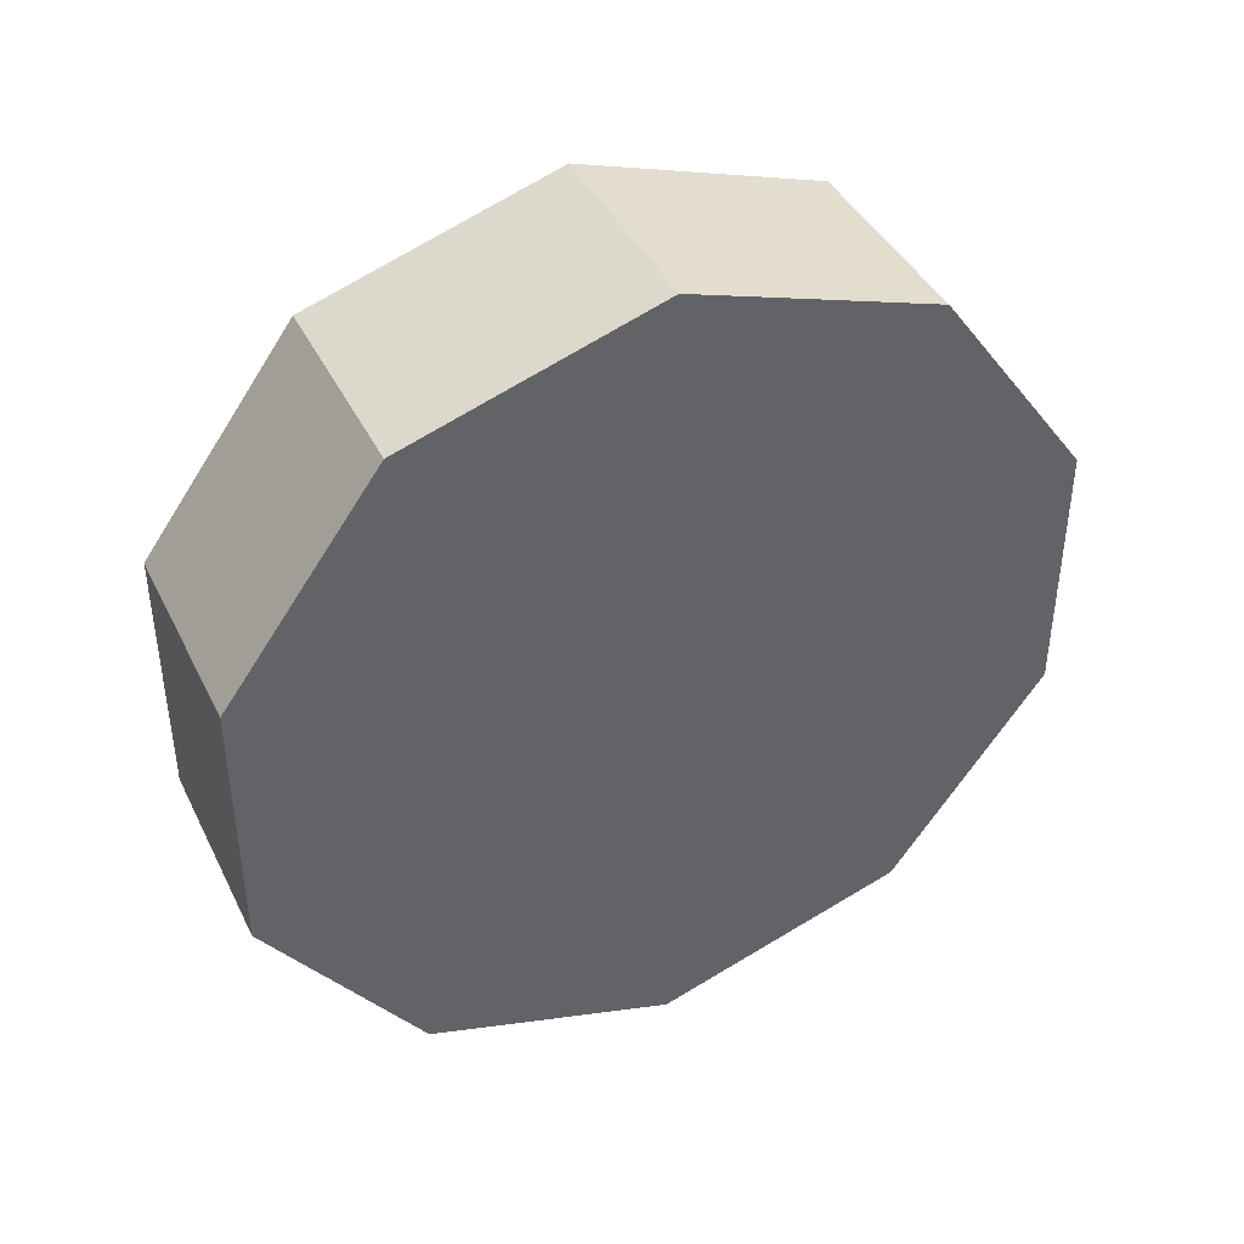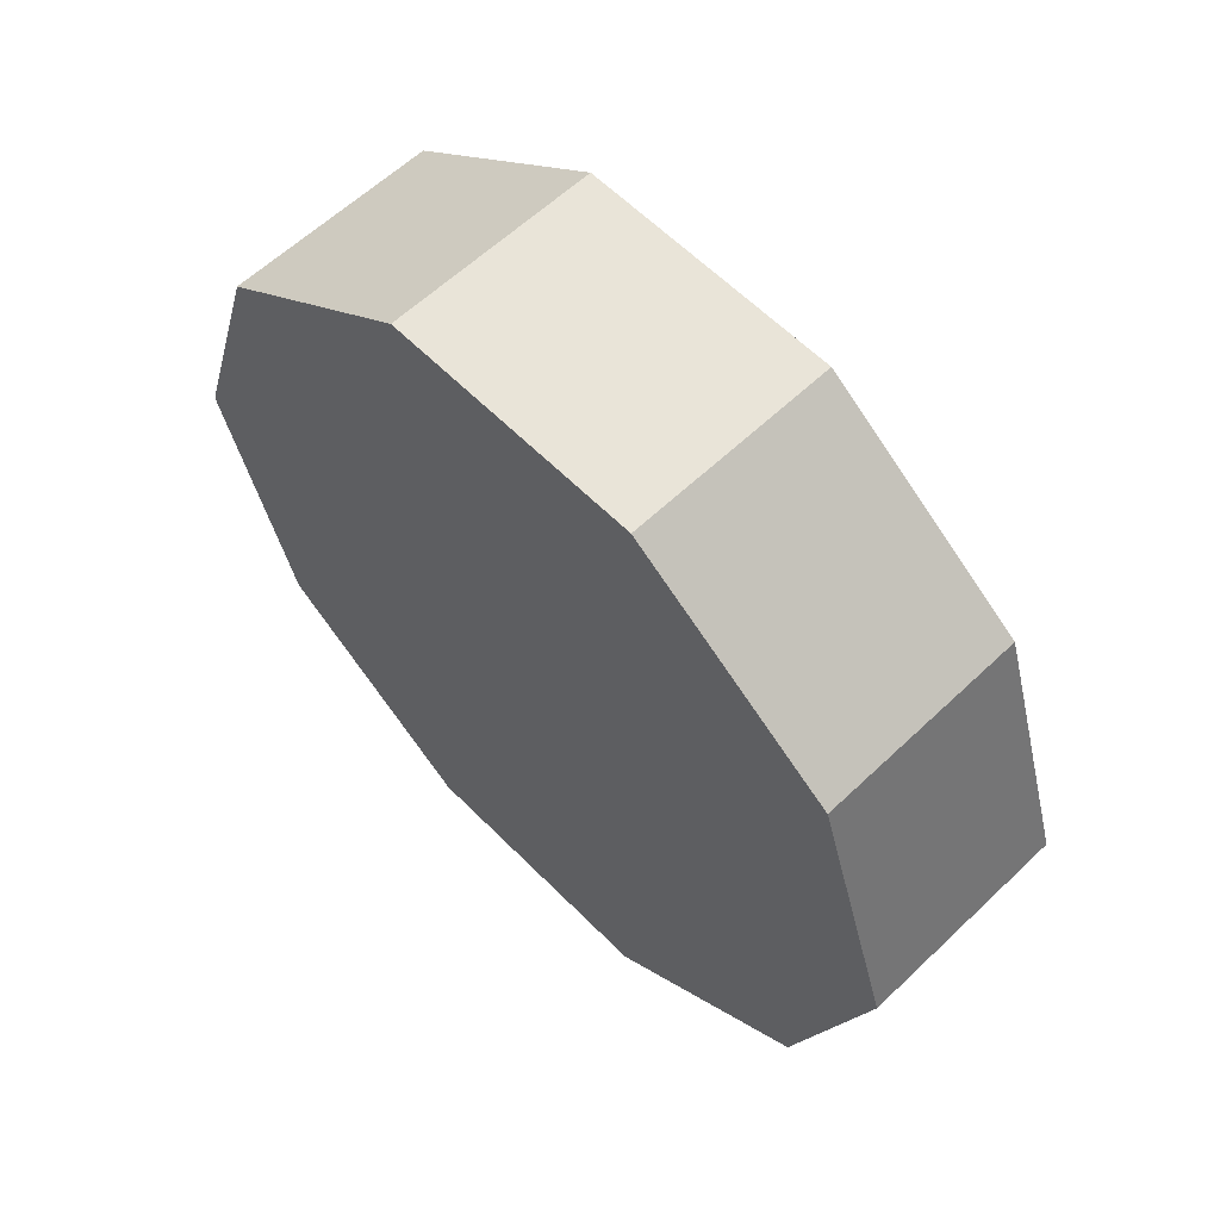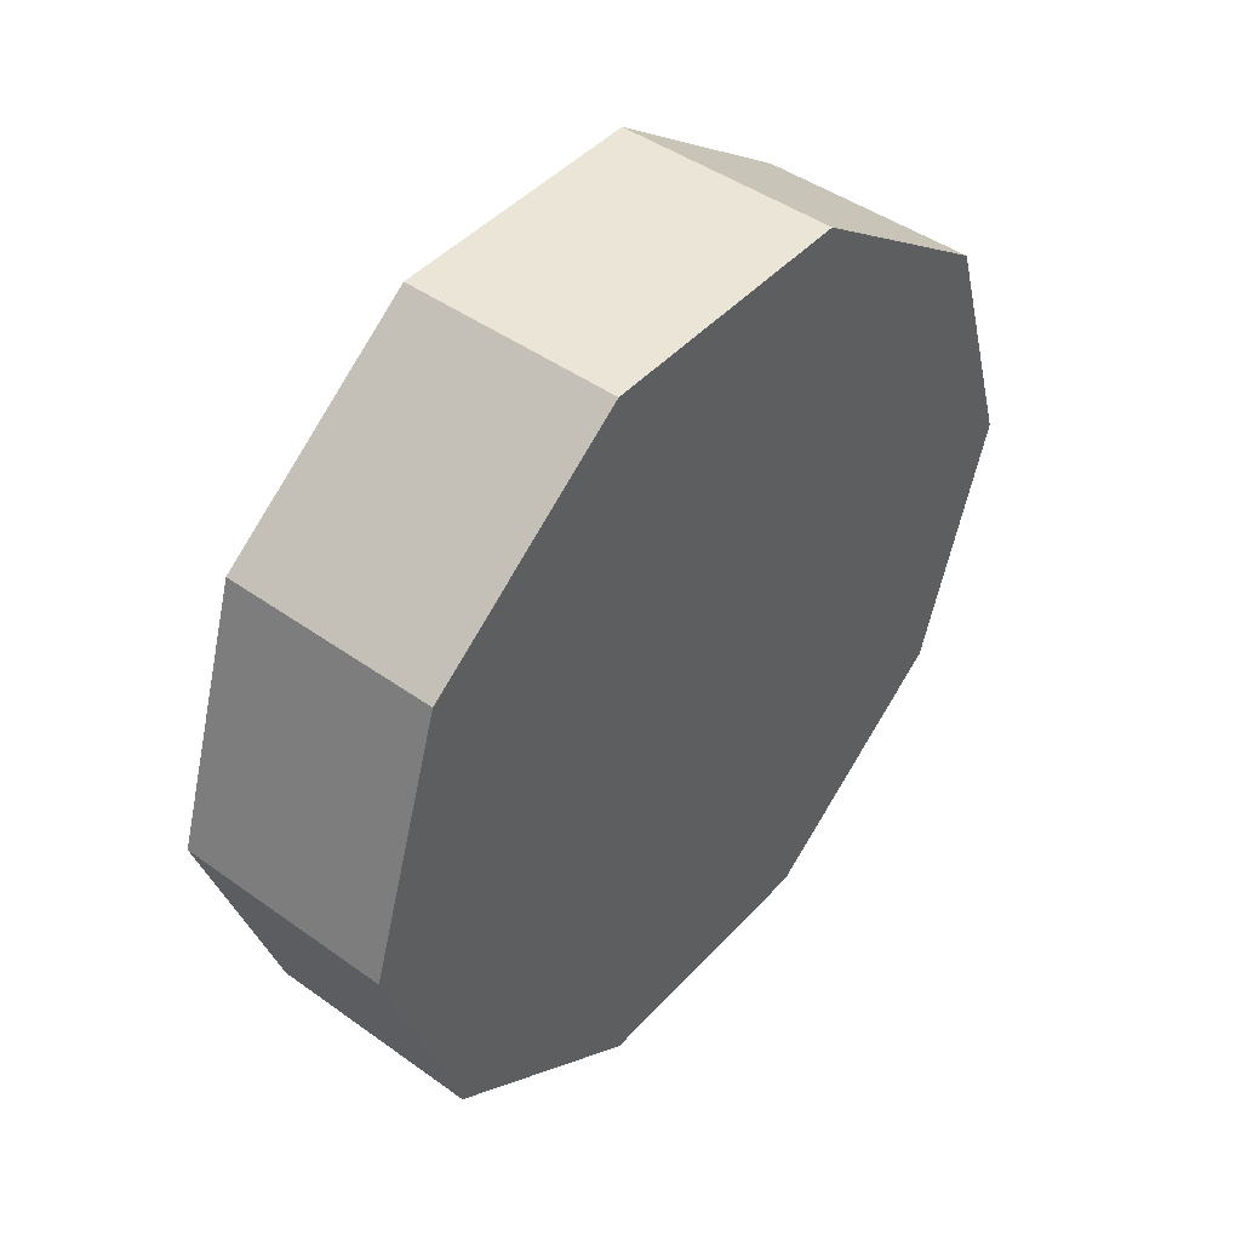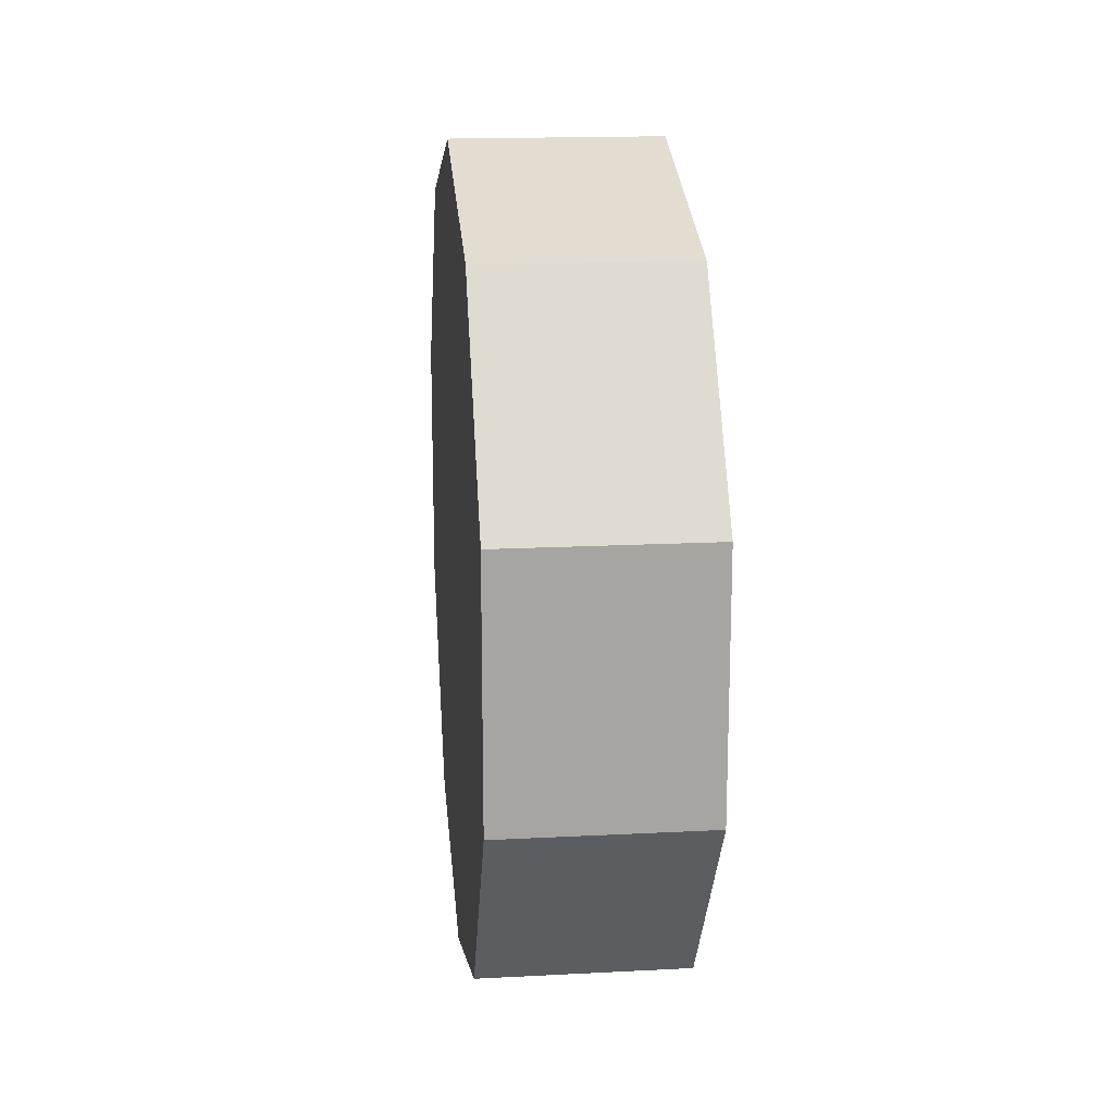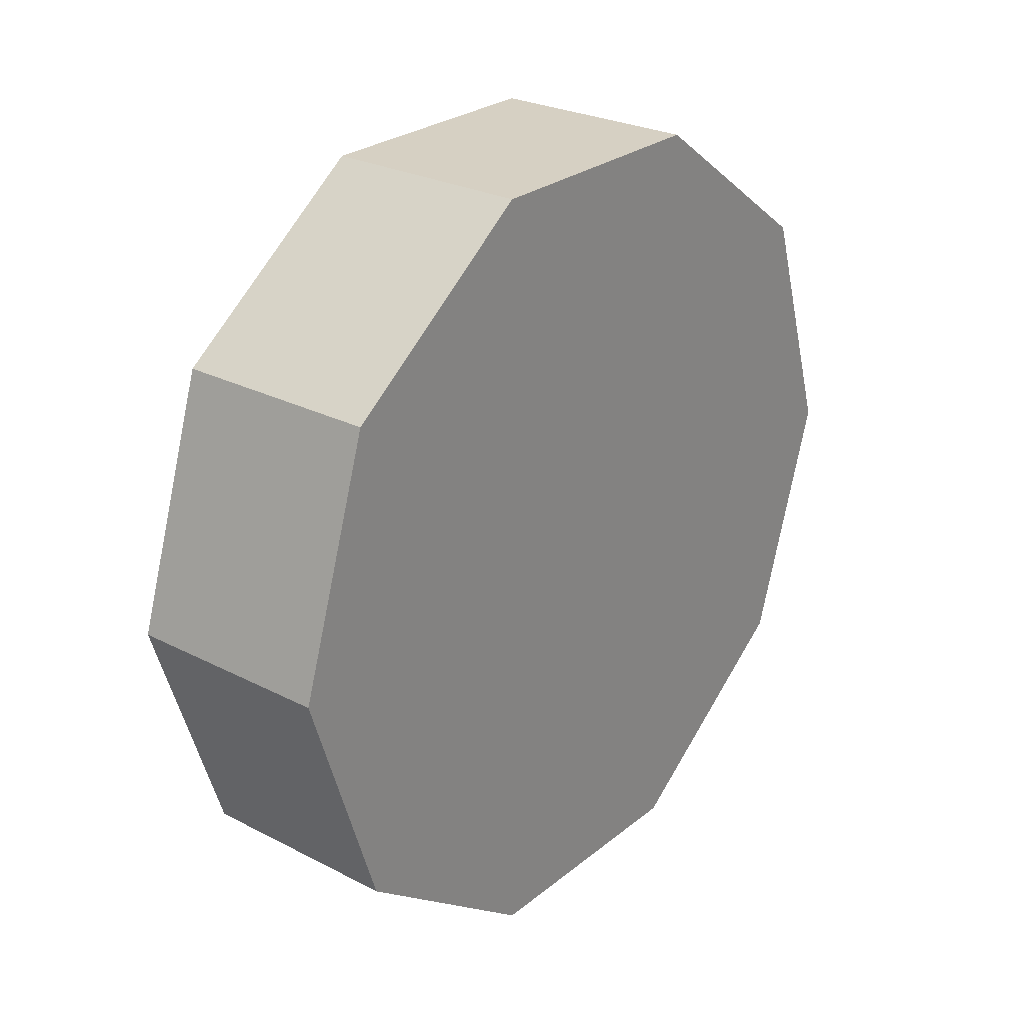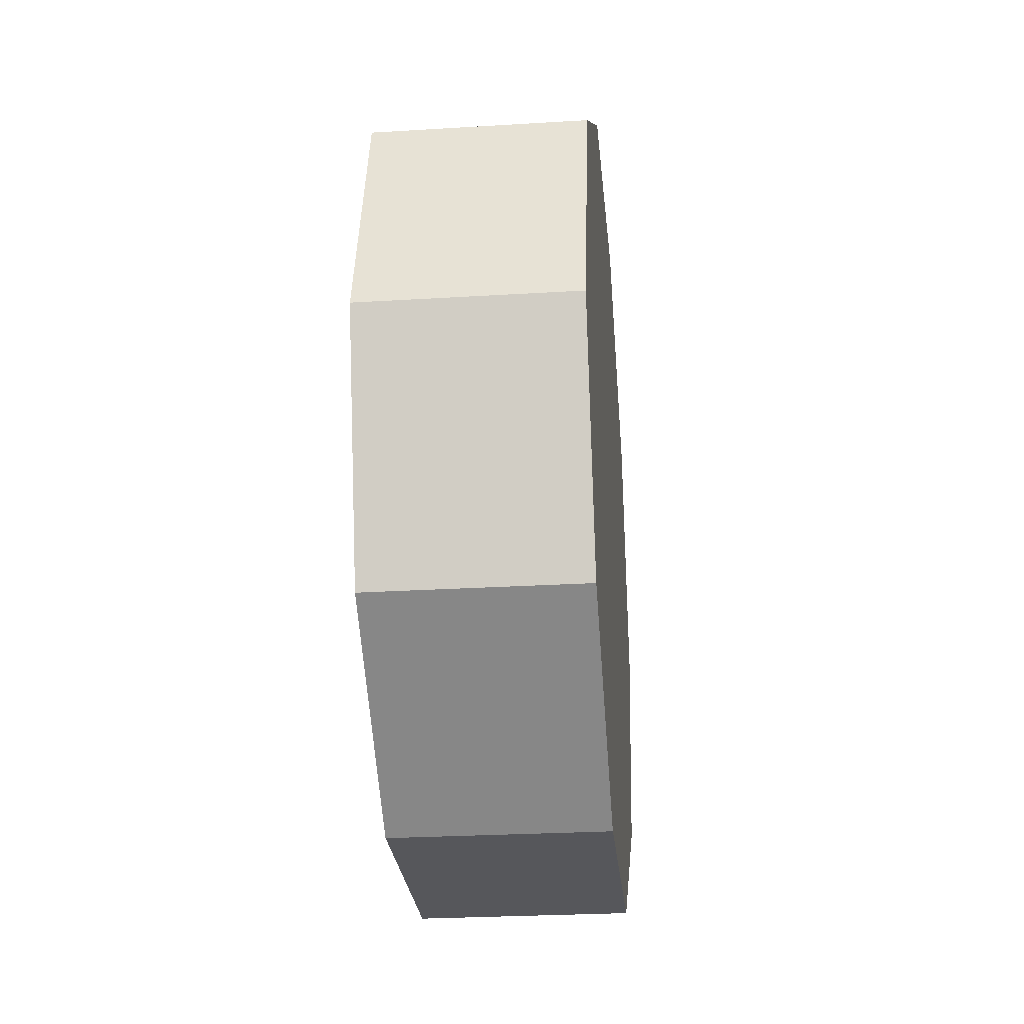
<metadata>
{"format":"obj","ext":"obj","renderer":"f3d","projection":"perspective","resolution":1024,"background":"white","views":[{"elev":41.4,"azim":-114.7,"up":"+Z"},{"elev":60.1,"azim":-44.2,"up":"+Y"},{"elev":45.6,"azim":39.4,"up":"+Y"},{"elev":16.8,"azim":-6.0,"up":"+Z"},{"elev":26.5,"azim":-141.1,"up":"+Y"},{"elev":-27.1,"azim":5.4,"up":"+Y"}]}
</metadata>
<code>
v -0.05 0 -0.2
v 0.05 -0 -0.2
v -0.05 -0.1176 -0.1618
v 0.05 -0.1176 -0.1618
v -0.05 -0.1902 -0.0618
v 0.05 -0.1902 -0.0618
v -0.05 -0.1902 0.0618
v 0.05 -0.1902 0.0618
v -0.05 -0.1176 0.1618
v 0.05 -0.1176 0.1618
v -0.05 0 0.2
v 0.05 0 0.2
v -0.05 0.1176 0.1618
v 0.05 0.1176 0.1618
v -0.05 0.1902 0.0618
v 0.05 0.1902 0.0618
v -0.05 0.1902 -0.0618
v 0.05 0.1902 -0.0618
v -0.05 0.1176 -0.1618
v 0.05 0.1176 -0.1618
f 2 3 1
f 4 5 3
f 6 7 5
f 8 9 7
f 10 11 9
f 12 13 11
f 13 16 15
f 16 17 15
f 18 10 2
f 18 19 17
f 20 1 19
f 7 15 3
f 2 4 3
f 4 6 5
f 6 8 7
f 8 10 9
f 10 12 11
f 12 14 13
f 13 14 16
f 16 18 17
f 6 4 2
f 2 20 18
f 18 16 10
f 14 12 10
f 10 8 6
f 6 2 10
f 16 14 10
f 18 20 19
f 20 2 1
f 19 1 3
f 3 5 7
f 7 9 11
f 11 13 15
f 15 17 19
f 19 3 15
f 7 11 15

</code>
